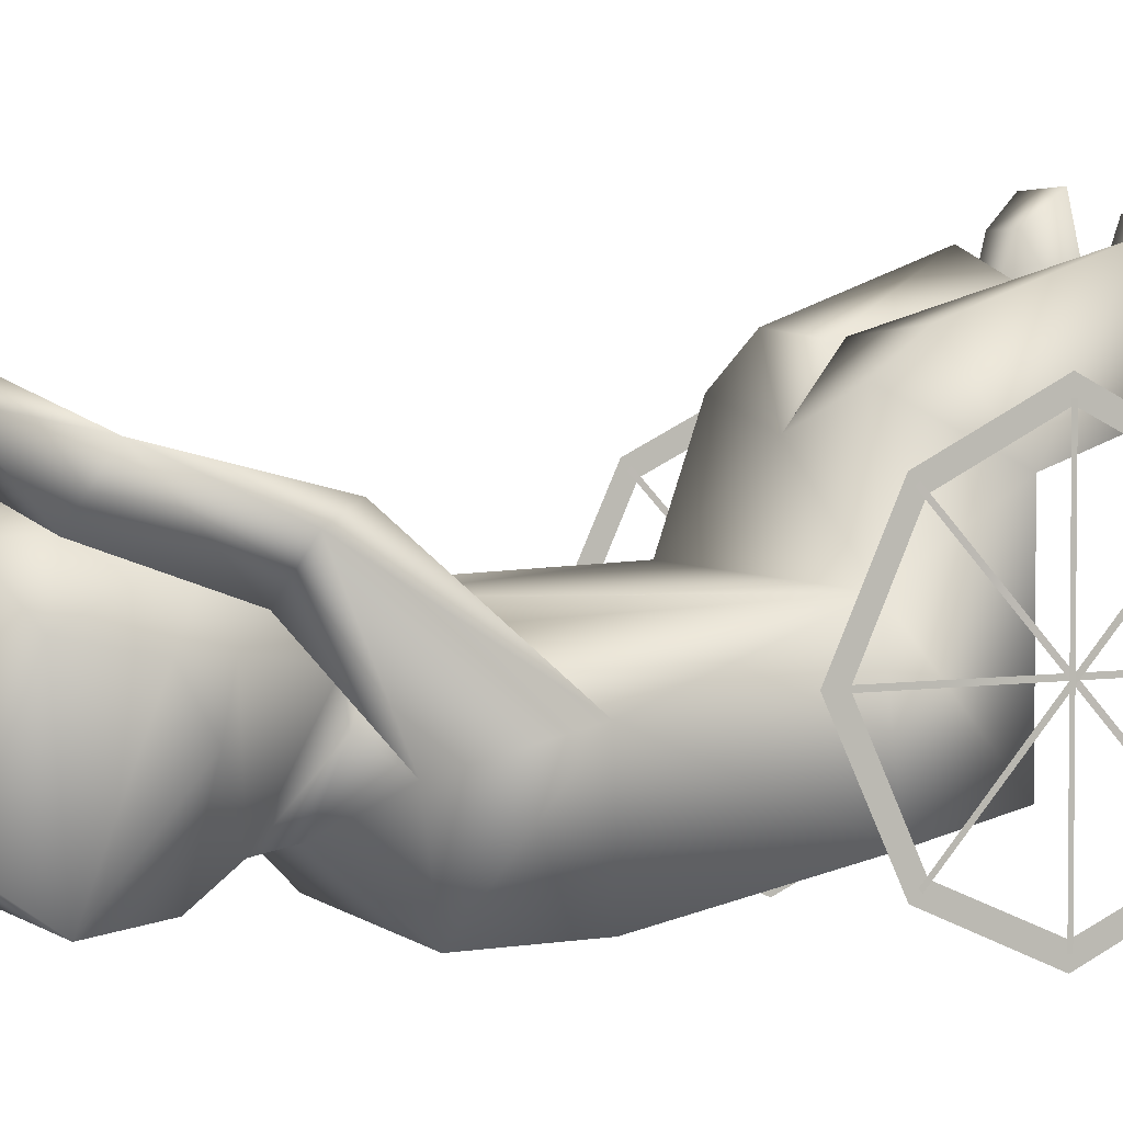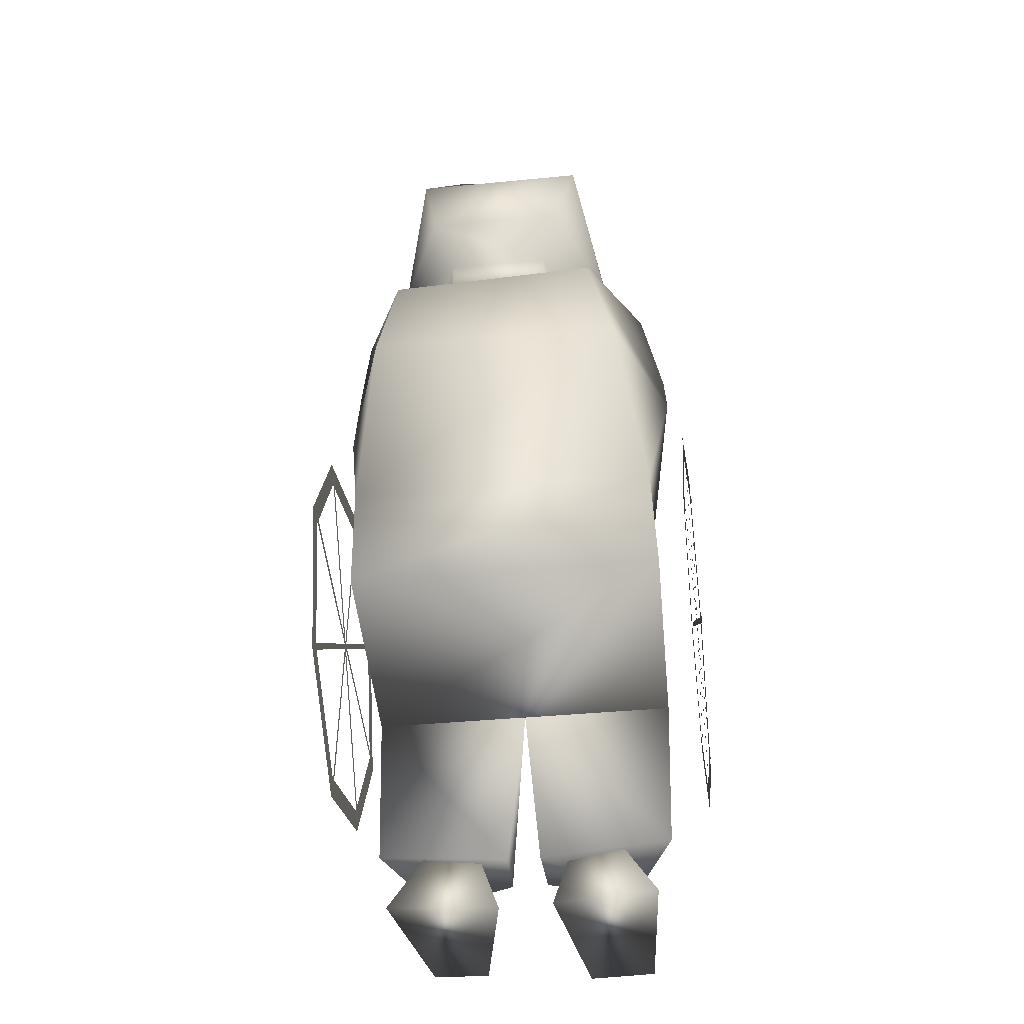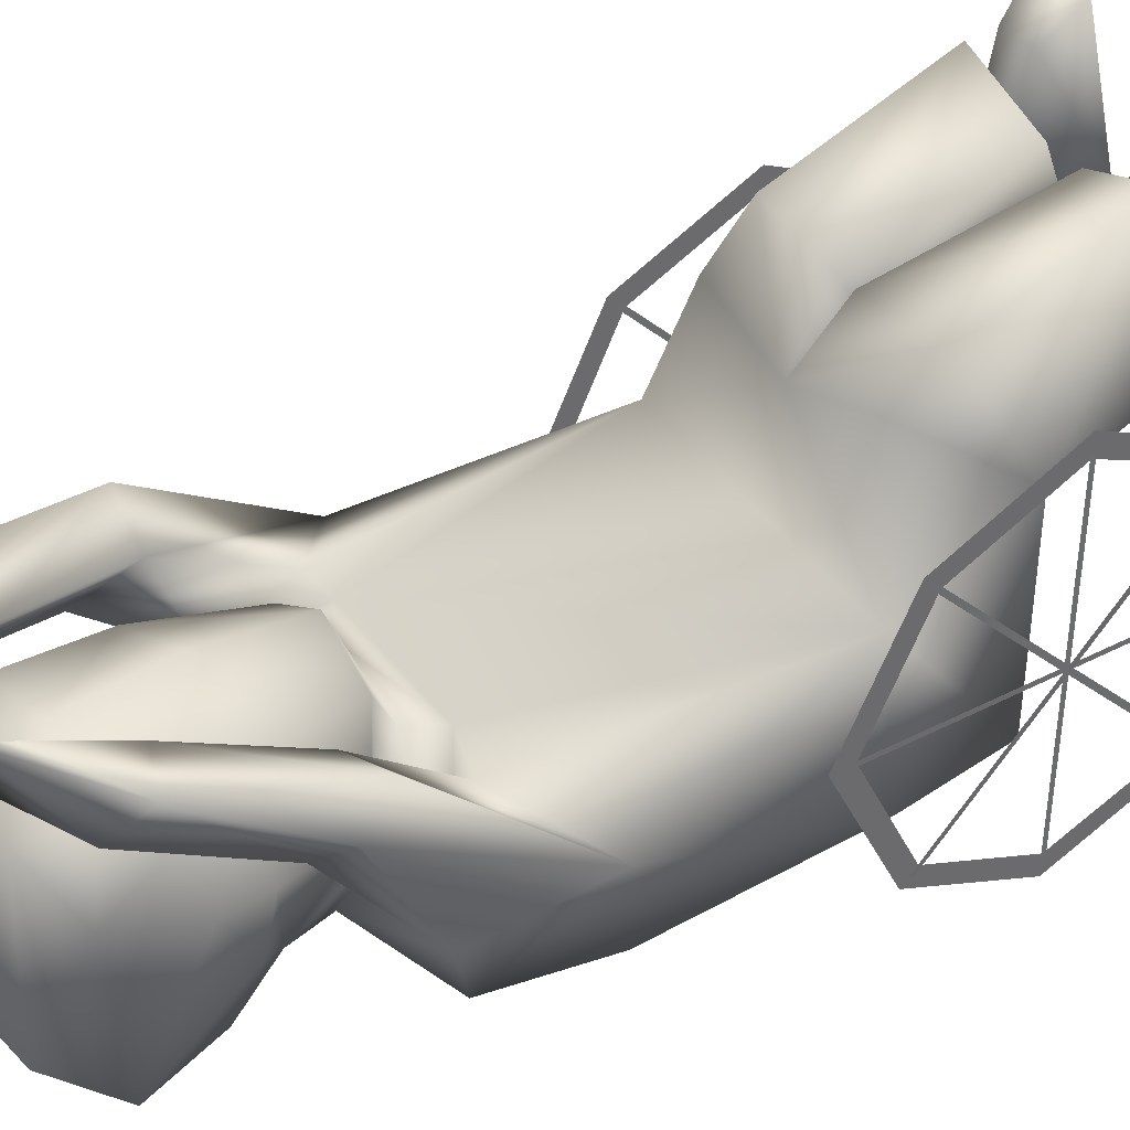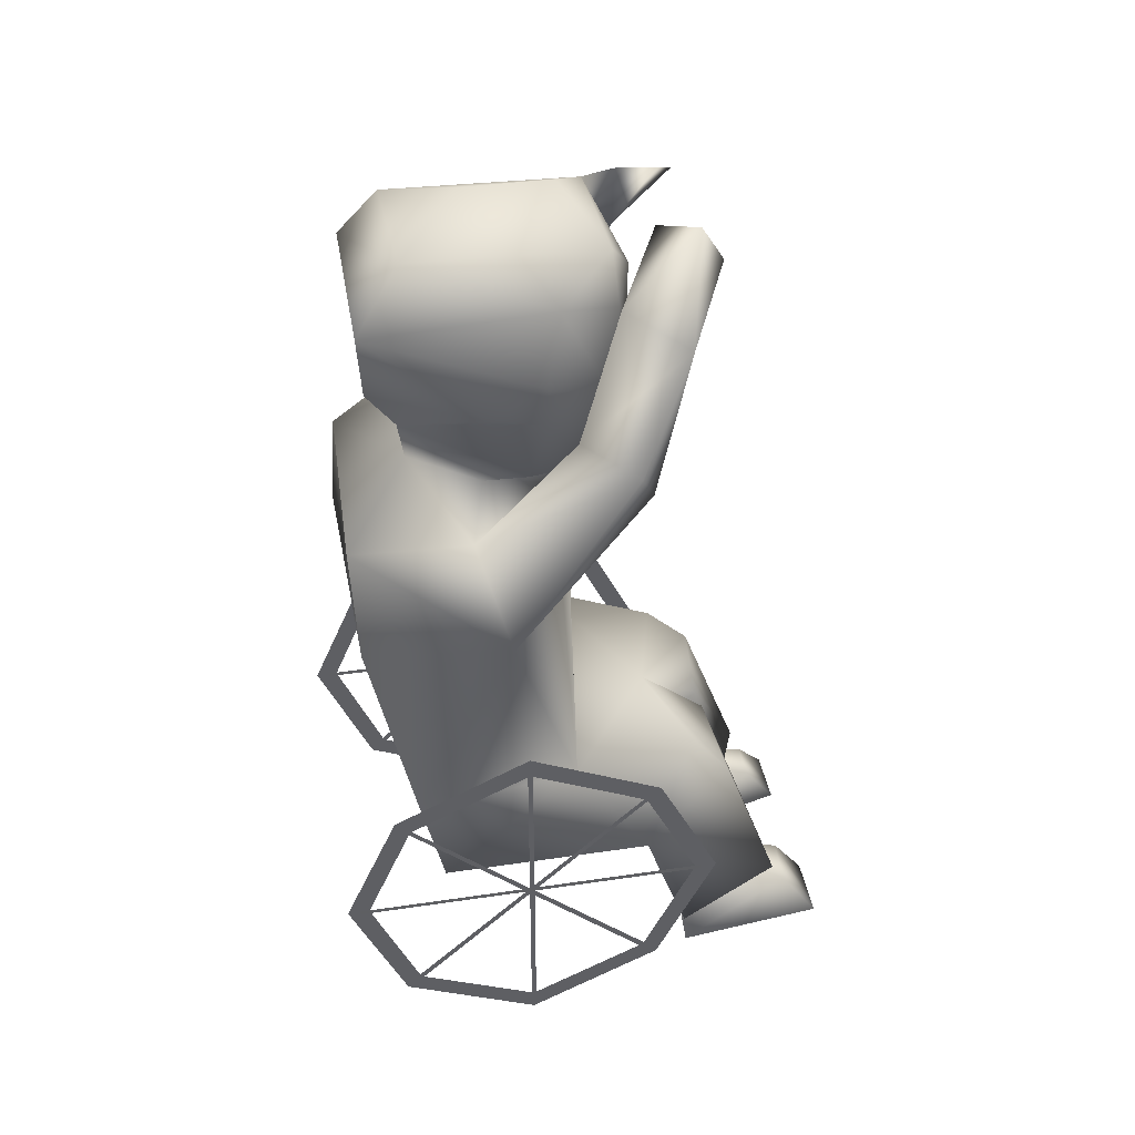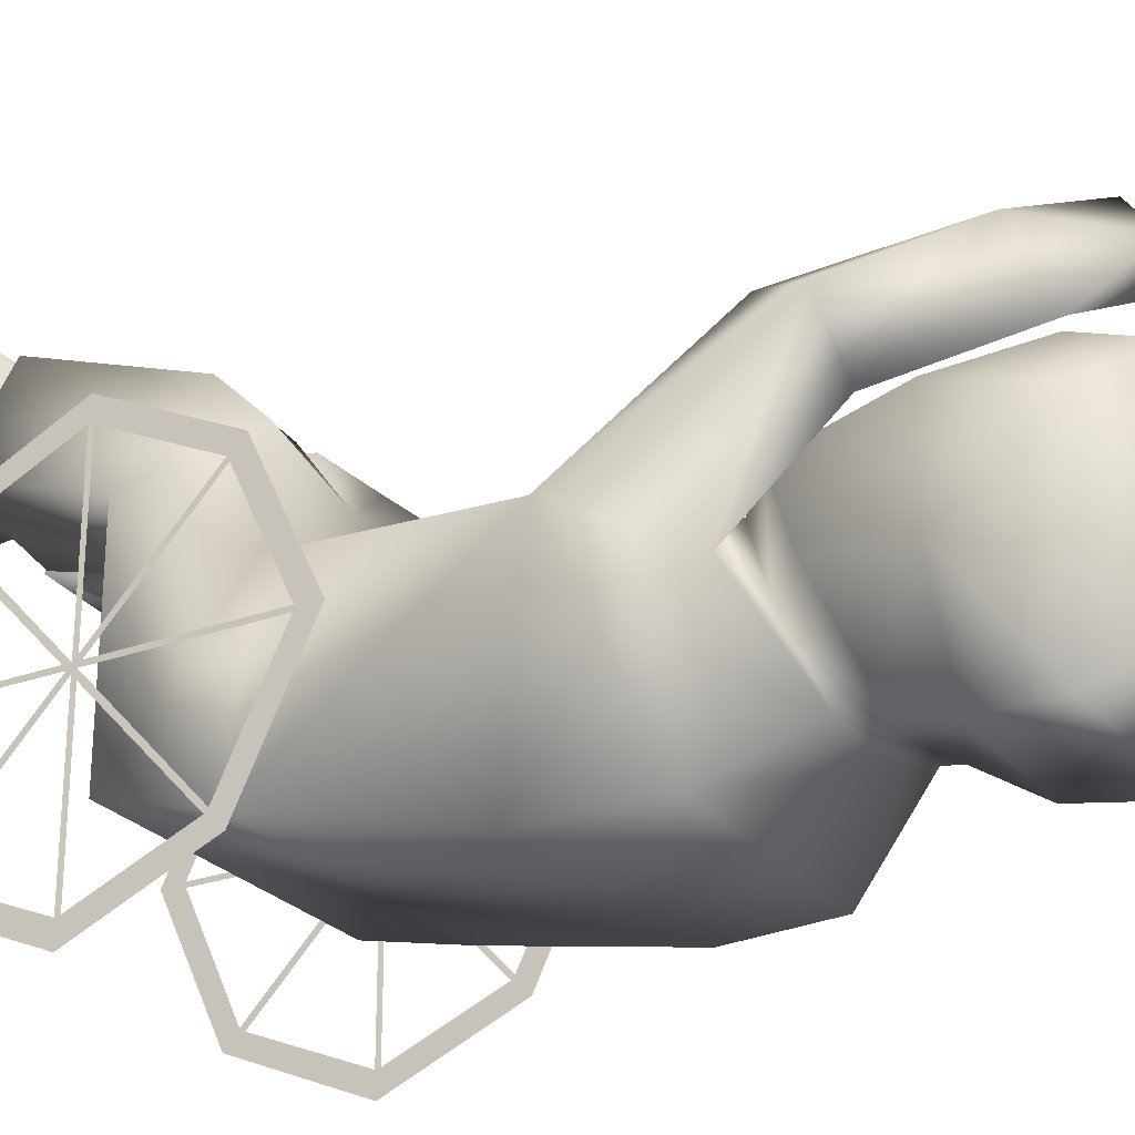
<metadata>
{"format":"obj","ext":"obj","renderer":"f3d","projection":"perspective","resolution":1024,"background":"white","views":[{"elev":3.3,"azim":-118.9,"up":"+Z"},{"elev":-48.1,"azim":-174.4,"up":"+Y"},{"elev":39.6,"azim":-122.5,"up":"+Z"},{"elev":41.2,"azim":-100.1,"up":"+Y"},{"elev":-25.8,"azim":120.4,"up":"+Z"}]}
</metadata>
<code>
g crippletronRocketA_geo
v 0.2722 0.313 -0.3092
v 0.2722 0.313 0.2878
v 0.2722 0.321 0.2878
v 0.2715 0.321 -0.3089
v 0.2724 0.5099 -0.2296
v 0.2724 0.1066 0.1998
v 0.2724 0.114 0.2077
v 0.2719 0.515 -0.2229
v 0.2726 0.01317 -0.006229
v 0.2726 0.6138 -0.006229
v 0.2726 0.6138 -0.01458
v 0.2726 0.01363 -0.01437
v 0.2726 0.1055 -0.2223
v 0.2726 0.5161 0.2027
v 0.2726 0.522 0.1967
v 0.2725 0.112 -0.2301
v 0.2741 0.6003 -0.01029
v 0.2741 0.6373 -0.01029
v 0.2741 0.5302 0.2127
v 0.2741 0.5056 0.1882
v 0.2741 0.5014 -0.2147
v 0.2741 0.5259 -0.2392
v 0.2741 0.3168 -0.2938
v 0.2741 0.3168 -0.3307
v 0.2741 0.1198 -0.2128
v 0.2741 0.09522 -0.2374
v 0.2741 0.02584 -0.01029
v 0.2741 -0.01112 -0.01029
v 0.2741 0.1237 0.1908
v 0.2741 0.09915 0.2153
v 0.2741 0.3168 0.2796
v 0.2741 0.3168 0.3166
v -0.3241 0.313 -0.3092
v -0.3241 0.313 0.2878
v -0.3241 0.321 0.2878
v -0.3247 0.321 -0.3089
v -0.3239 0.5099 -0.2296
v -0.3239 0.1066 0.1998
v -0.3239 0.114 0.2077
v -0.3244 0.515 -0.2229
v -0.3237 0.01317 -0.006229
v -0.3237 0.6138 -0.006229
v -0.3237 0.6138 -0.01458
v -0.3237 0.01363 -0.01437
v -0.3237 0.1055 -0.2223
v -0.3237 0.5161 0.2027
v -0.3237 0.522 0.1967
v -0.3238 0.112 -0.2301
v -0.3222 0.6003 -0.01029
v -0.3222 0.6373 -0.01029
v -0.3222 0.5302 0.2127
v -0.3222 0.5056 0.1882
v -0.3222 0.5014 -0.2147
v -0.3222 0.5259 -0.2392
v -0.3222 0.3168 -0.2938
v -0.3222 0.3168 -0.3307
v -0.3222 0.1198 -0.2128
v -0.3222 0.09522 -0.2374
v -0.3222 0.02584 -0.01029
v -0.3222 -0.01112 -0.01029
v -0.3222 0.1237 0.1908
v -0.3222 0.09916 0.2153
v -0.3222 0.3168 0.2796
v -0.3222 0.3168 0.3166
v -0.007816 1.535 -0.0599
v -0.1414 1.389 0.1628
v -0.09033 1.175 -0.1747
v -0.1575 1.386 -0.2322
v -0.1361 1.229 0.1507
v 0.1138 1.387 0.1645
v 0.08871 1.17 -0.1797
v 0.1414 1.383 -0.2306
v 0.1219 1.234 0.1531
v 0.0748 1.016 0.07201
v 0.08132 1.11 -0.1698
v -0.08057 1.105 -0.1644
v -0.08303 1.022 0.06605
v -0.2392 1.363 0.2557
v -0.1711 1.401 0.1595
v -0.1535 1.33 0.2513
v -0.09051 1.49 0.2245
v -0.1525 1.461 0.3148
v -0.2672 0.3241 0.2065
v -0.2672 0.3241 -0.1534
v 0.2421 0.3241 0.2065
v 0.2421 0.3241 -0.1534
v -0.2713 1.07 -0.08233
v -0.1326 0.9832 0.08558
v -0.2182 0.8164 -0.2648
v 0.2079 0.8063 -0.2719
v 0.1269 0.978 0.06754
v -0.1158 0.1762 0.2765
v -0.09824 0.008147 0.5492
v -0.2275 0.000331 0.2951
v -0.04955 -0.003556 0.3083
v -0.2489 0.5155 0.08218
v -0.01397 0.3241 0.2065
v -0.1794 0.4025 0.367
v -0.002973 0.4814 0.2443
v -0.03276 0.06072 0.2668
v -0.03422 0.1106 0.4089
v -0.1815 0.1175 0.4674
v -0.2555 0.09317 0.2827
v 0.1055 0.1762 0.2765
v 0.08346 0.01869 0.5387
v 0.231 -0.002369 0.2965
v 0.04176 -0.006907 0.3085
v 0.222 0.5155 0.09333
v 0.1691 0.4025 0.367
v 0.02247 0.06072 0.2668
v 0.02797 0.1106 0.4089
v 0.1711 0.1203 0.4698
v 0.2452 0.09316 0.2827
v -0.118 1.257 -0.2234
v 0.1219 1.262 -0.2197
v -0.1741 0.4774 0.3043
v 0.1627 0.4805 0.2899
v -0.1792 0.9992 -0.2725
v 0.1778 0.9933 -0.2608
v -0.117 1.474 0.155
v 0.08468 1.478 0.145
v 0.2377 0.4905 -0.1976
v -0.2628 0.4905 -0.1909
v -0.2088 0.01054 0.5488
v 0.1789 0.02164 0.5367
v -0.1806 0.08052 0.4901
v -0.1037 0.08406 0.4951
v 0.0889 0.08401 0.4866
v 0.156 0.0853 0.4865
v -0.1921 0.9936 0.06014
v -0.127 1.076 -0.0493
v -0.0845 1.051 0.122
v 0.1123 1.057 0.1094
v -0.2027 1.249 -0.04718
v -0.1858 1.421 0.06687
v -0.2115 1.303 0.0429
v 0.002437 1.527 0.09076
v 0.1976 1.26 -0.05671
v 0.203 1.35 -0.01138
v 0.1675 1.423 0.07198
v -0.02024 1.384 0.1999
v -0.0007477 1.22 0.2014
v 0.03403 1.042 0.1499
v -0.1148 1.483 -0.1591
v 0.07989 1.49 -0.1677
v -0.1592 1.1 0.02024
v -0.2063 1.233 0.04426
v -0.02615 0.4099 0.3544
v 0.01287 0.4069 0.3512
v -0.2686 1.126 0.1954
v -0.311 1.193 0.1676
v -0.2296 1.209 0.08667
v -0.1913 1.149 0.179
v -0.3086 0.8742 -0.02974
v -0.1079 1.49 0.2904
v 0.3014 0.8948 0.02977
v 0.1793 0.9882 0.08003
v 0.1147 1.063 -0.04809
v 0.2254 1.375 0.2473
v 0.1374 1.356 0.2055
v 0.1182 1.458 0.2929
v 0.07557 1.493 0.1936
v 0.1774 1.418 0.1416
v 0.07761 1.487 0.2615
v 0.3247 1.216 0.165
v 0.267 1.233 0.06693
v 0.2631 1.077 -0.06078
v 0.2147 1.157 0.1457
v 0.3067 1.147 0.1828
v 0.1552 1.114 -0.03054
v -0.09033 1.175 -0.1747
v -0.2027 1.249 -0.04718
v 0.1219 1.234 0.1531
v -0.0007477 1.22 0.2014
v 0.08871 1.17 -0.1797
v -0.2182 0.8164 -0.2648
v -0.1792 0.9992 -0.2725
v -0.2182 0.8164 -0.2648
v 0.2079 0.8063 -0.2719
v -0.2182 0.8164 -0.2648
v -0.3086 0.8742 -0.02974
v -0.2628 0.4905 -0.1909
v -0.3086 0.8742 -0.02974
v 0.1269 0.978 0.06754
v 0.222 0.5155 0.09333
v 0.2421 0.3241 0.2065
v -0.2489 0.5155 0.08218
v 0.222 0.5155 0.09333
v -0.2672 0.3241 0.2065
v -0.1575 1.386 -0.2322
v -0.1858 1.421 0.06687
v 0.1219 1.262 -0.2197
v -0.118 1.257 -0.2234
v 0.1414 1.383 -0.2306
v 0.1219 1.234 0.1531
v 0.1675 1.423 0.07198
v 0.1138 1.387 0.1645
v -0.02024 1.384 0.1999
v -0.117 1.474 0.155
v 0.1138 1.387 0.1645
v 0.1675 1.423 0.07198
v 0.1138 1.387 0.1645
v 0.08468 1.478 0.145
v 0.2421 0.3241 -0.1534
v 0.2377 0.4905 -0.1976
v 0.2421 0.3241 -0.1534
v -0.2672 0.3241 -0.1534
v -0.2672 0.3241 -0.1534
v -0.2628 0.4905 -0.1909
v -0.04955 -0.003556 0.3083
v -0.2275 0.000331 0.2951
v 0.231 -0.002369 0.2965
v 0.04176 -0.006907 0.3085
v -0.2088 0.01054 0.5488
v -0.09824 0.008147 0.5492
v 0.08346 0.01869 0.5387
v 0.1789 0.02164 0.5367
v -0.2713 1.07 -0.08233
v -0.1326 0.9832 0.08558
v -0.1921 0.9936 0.06014
v -0.08057 1.105 -0.1644
v -0.08303 1.022 0.06605
v -0.08057 1.105 -0.1644
v 0.08132 1.11 -0.1698
v -0.127 1.076 -0.0493
v 0.03403 1.042 0.1499
v 0.1123 1.057 0.1094
v 0.0748 1.016 0.07201
v -0.1858 1.421 0.06687
v -0.2115 1.303 0.0429
v -0.2027 1.249 -0.04718
v -0.2115 1.303 0.0429
v 0.08468 1.478 0.145
v 0.1976 1.26 -0.05671
v 0.1976 1.26 -0.05671
v 0.203 1.35 -0.01138
v 0.1976 1.26 -0.05671
v 0.1675 1.423 0.07198
v -0.08303 1.022 0.06605
v -0.0845 1.051 0.122
v -0.1361 1.229 0.1507
v -0.1361 1.229 0.1507
v -0.2063 1.233 0.04426
v -0.2115 1.303 0.0429
v -0.1815 0.1175 0.4674
v -0.03276 0.06072 0.2668
v -0.2555 0.09317 0.2827
v 0.2452 0.09316 0.2827
v 0.02247 0.06072 0.2668
v 0.1711 0.1203 0.4698
v -0.03422 0.1106 0.4089
v 0.02797 0.1106 0.4089
v -0.2392 1.363 0.2557
v -0.1711 1.401 0.1595
v -0.1535 1.33 0.2513
v -0.1792 0.9992 -0.2725
v -0.3086 0.8742 -0.02974
v -0.1921 0.9936 0.06014
v -0.2489 0.5155 0.08218
v 0.1219 1.234 0.1531
v 0.2377 0.4905 -0.1976
v 0.2079 0.8063 -0.2719
v 0.2079 0.8063 -0.2719
v 0.3014 0.8948 0.02977
v 0.1778 0.9933 -0.2608
v 0.1793 0.9882 0.08003
v 0.3014 0.8948 0.02977
v 0.2631 1.077 -0.06078
v 0.1793 0.9882 0.08003
v 0.1269 0.978 0.06754
v 0.1778 0.9933 -0.2608
v 0.08132 1.11 -0.1698
v 0.0748 1.016 0.07201
v 0.1147 1.063 -0.04809
v 0.1374 1.356 0.2055
v 0.2254 1.375 0.2473
v 0.1774 1.418 0.1416
v 0.3014 0.8948 0.02977
v -0.1326 0.9832 0.08558
v -0.01397 0.3241 0.2065
v -0.2489 0.5155 0.08218
v -0.1741 0.4774 0.3043
v -0.1794 0.4025 0.367
v -0.2672 0.3241 0.2065
v -0.1815 0.1175 0.4674
v -0.03276 0.06072 0.2668
g crippletronRocketA_geo_0
f 118 89 154
f 202 201 203
f 243 242 244
f 264 263 265
f 1 3 2
f 4 3 1
f 5 7 6
f 8 7 5
f 9 11 10
f 12 11 9
f 13 15 14
f 16 15 13
f 33 35 34
f 36 35 33
f 37 39 38
f 40 39 37
f 41 43 42
f 44 43 41
f 45 47 46
f 48 47 45
f 115 235 175
f 67 115 175
f 114 115 67
f 134 114 67
f 141 73 70
f 142 73 141
f 174 69 132
f 143 174 132
f 173 174 143
f 133 173 143
f 84 85 83
f 86 85 84
f 119 177 223
f 176 177 119
f 90 176 119
f 123 206 207
f 122 206 123
f 178 122 123
f 179 122 178
f 259 279 258
f 181 259 258
f 182 259 181
f 180 182 181
f 156 261 262
f 108 261 156
f 157 108 156
f 91 108 157
f 88 74 222
f 184 74 88
f 96 184 88
f 185 184 96
f 189 102 283
f 103 102 189
f 280 103 189
f 100 103 280
f 282 189 283
f 281 189 282
f 190 136 191
f 231 136 190
f 193 231 190
f 195 196 197
f 139 196 195
f 234 139 195
f 229 230 69
f 66 229 69
f 199 229 66
f 198 199 66
f 121 199 198
f 200 121 198
f 188 204 205
f 186 204 188
f 117 186 188
f 109 186 117
f 99 109 117
f 149 109 99
f 97 149 99
f 252 149 97
f 110 252 97
f 187 208 284
f 209 208 187
f 210 124 211
f 93 124 210
f 212 105 213
f 125 105 212
f 218 77 131
f 219 77 218
f 220 219 218
f 119 223 224
f 170 71 138
f 158 71 170
f 227 158 170
f 228 158 227
f 226 228 227
f 239 228 226
f 240 239 226
f 225 239 240
f 146 225 240
f 171 225 146
f 147 171 146
f 172 171 147
f 232 172 147
f 194 237 192
f 236 237 194
f 238 236 194
f 147 240 241
f 146 240 147
f 246 245 247
f 101 245 246
f 248 111 249
f 250 111 248
f 97 251 286
f 148 251 97
f 99 148 97
f 98 148 99
f 116 98 99
f 218 256 257
f 221 256 218
f 131 221 218
f 138 227 170
f 260 227 138
f 268 270 269
f 273 270 268
f 274 273 268
f 268 272 274
f 271 272 268
f 278 271 268
f 21 18 17
f 22 18 21
f 23 22 21
f 24 22 23
f 25 24 23
f 26 24 25
f 27 26 25
f 28 26 27
f 29 28 27
f 30 28 29
f 31 30 29
f 32 30 31
f 20 32 31
f 19 32 20
f 17 19 20
f 18 19 17
f 53 50 49
f 54 50 53
f 55 54 53
f 56 54 55
f 57 56 55
f 58 56 57
f 59 58 57
f 60 58 59
f 61 60 59
f 62 60 61
f 63 62 61
f 64 62 63
f 52 64 63
f 51 64 52
f 49 51 52
f 50 51 49
f 144 72 68
f 145 72 144
f 65 145 144
f 233 145 65
f 137 233 65
f 120 233 137
f 144 120 137
f 135 120 144
f 68 135 144
f 76 225 171
f 71 76 171
f 75 76 71
f 158 75 71
f 140 145 233
f 72 145 140
f 78 155 79
f 82 155 78
f 80 82 78
f 155 82 80
f 81 155 80
f 79 155 81
f 80 79 81
f 153 130 87
f 183 130 153
f 150 183 153
f 151 183 150
f 253 151 150
f 152 151 253
f 254 152 253
f 153 152 254
f 255 153 254
f 150 153 255
f 253 150 255
f 127 215 95
f 214 215 127
f 126 214 127
f 94 214 126
f 92 94 126
f 95 94 92
f 127 95 92
f 129 217 106
f 216 217 129
f 128 216 129
f 107 216 128
f 104 107 128
f 106 107 104
f 129 106 104
f 186 110 97
f 113 110 186
f 112 113 186
f 99 187 116
f 188 187 99
f 117 188 99
f 190 192 193
f 194 192 190
f 66 174 198
f 69 174 66
f 148 285 251
f 98 285 148
f 112 149 252
f 109 149 112
f 186 109 112
f 163 164 159
f 162 164 163
f 160 162 163
f 164 162 160
f 161 164 160
f 159 164 161
f 160 159 161
f 168 266 267
f 167 266 168
f 166 167 168
f 165 167 166
f 276 165 166
f 169 165 276
f 275 169 276
f 168 169 275
f 277 168 275
f 166 168 277
f 276 166 277
f 267 169 168
f 165 169 267
f 167 165 267
f 87 152 153
f 151 152 87
f 183 151 87
f 129 104 128
f 127 92 126
f 144 137 65

</code>
